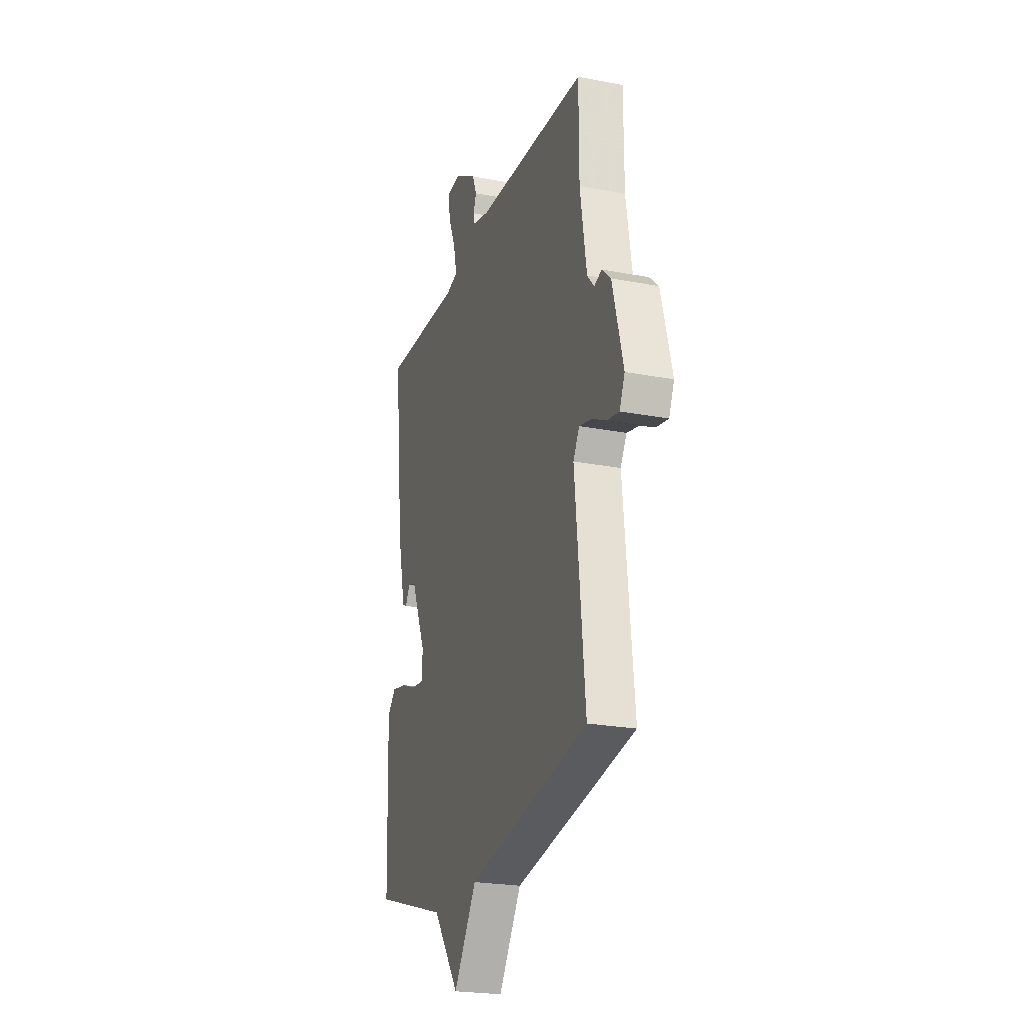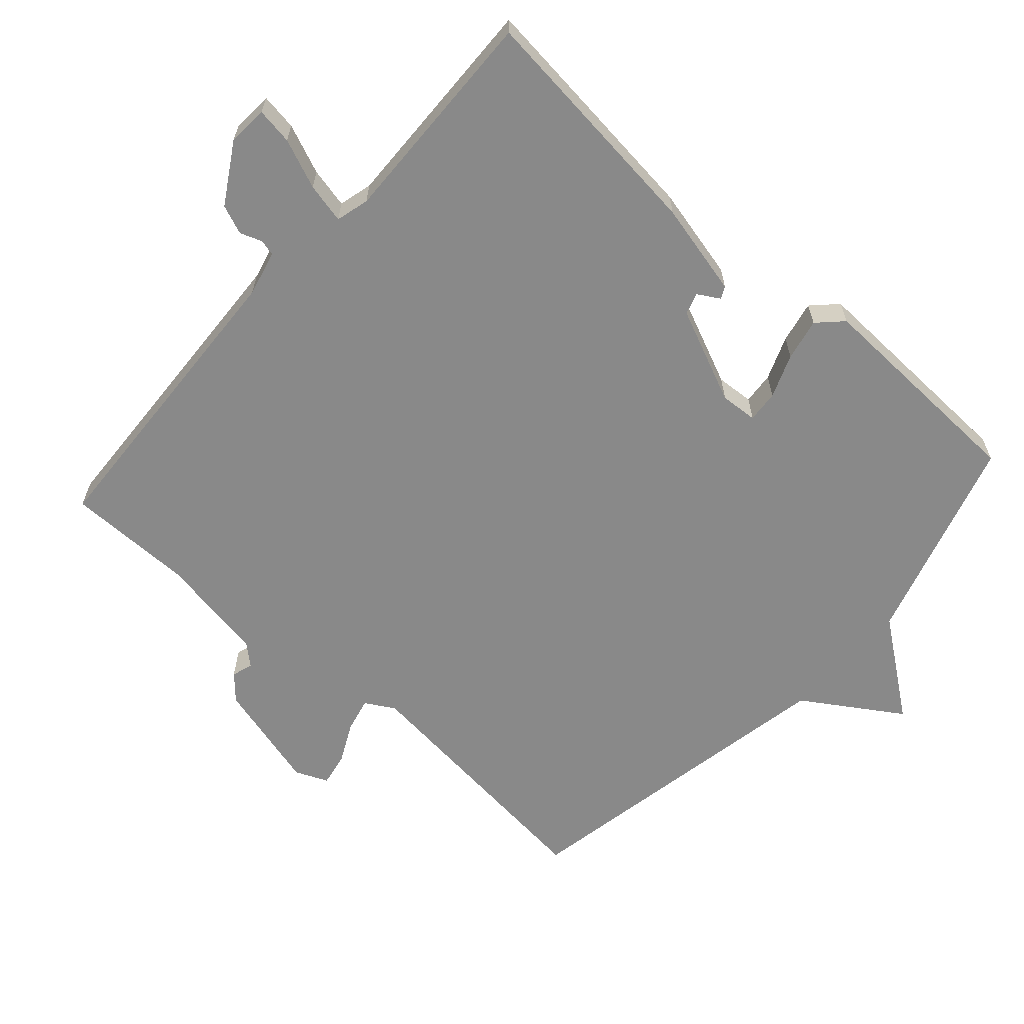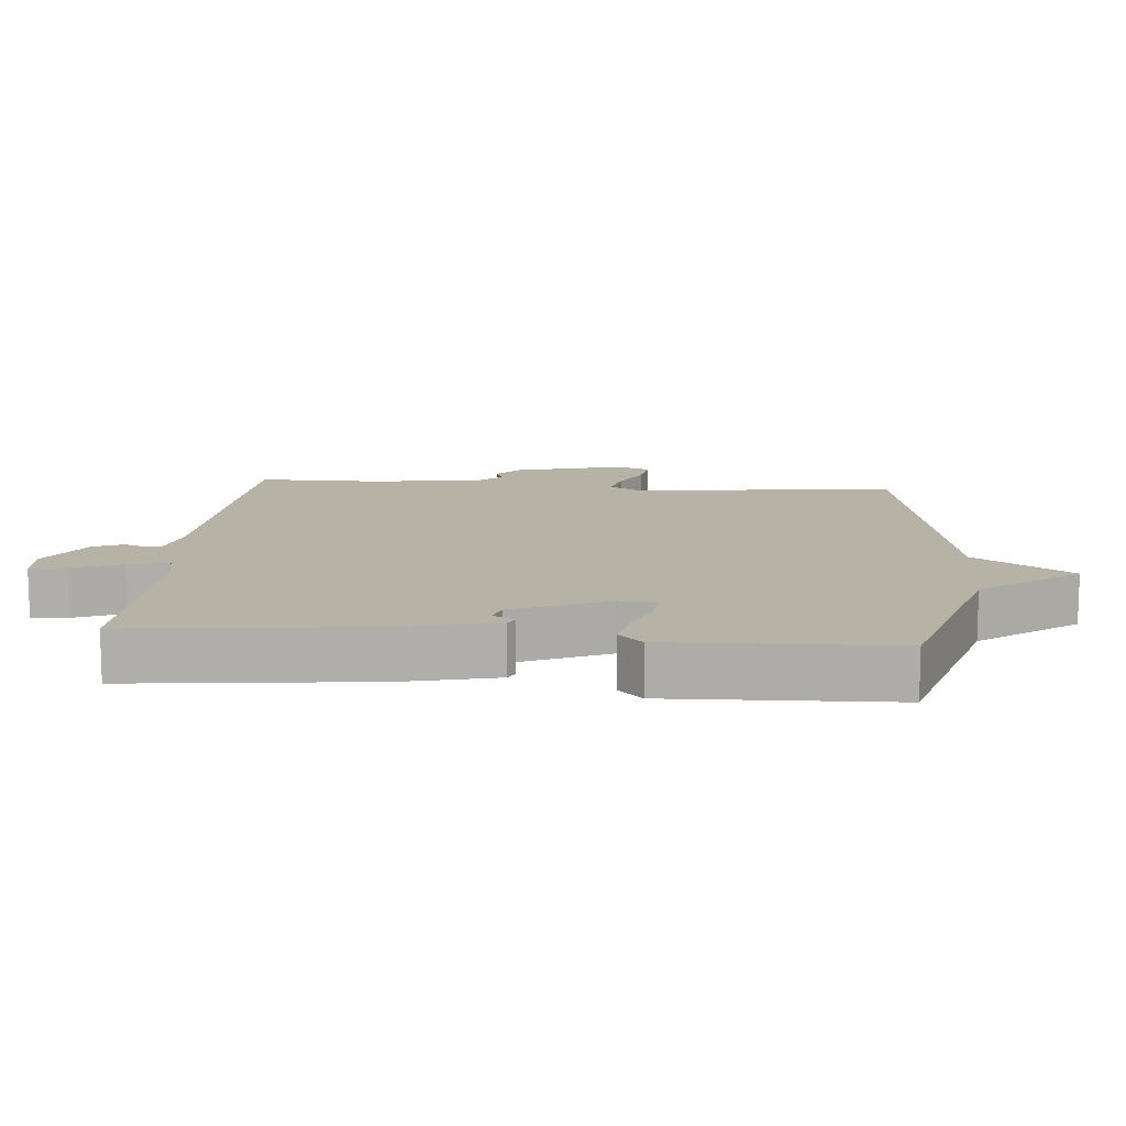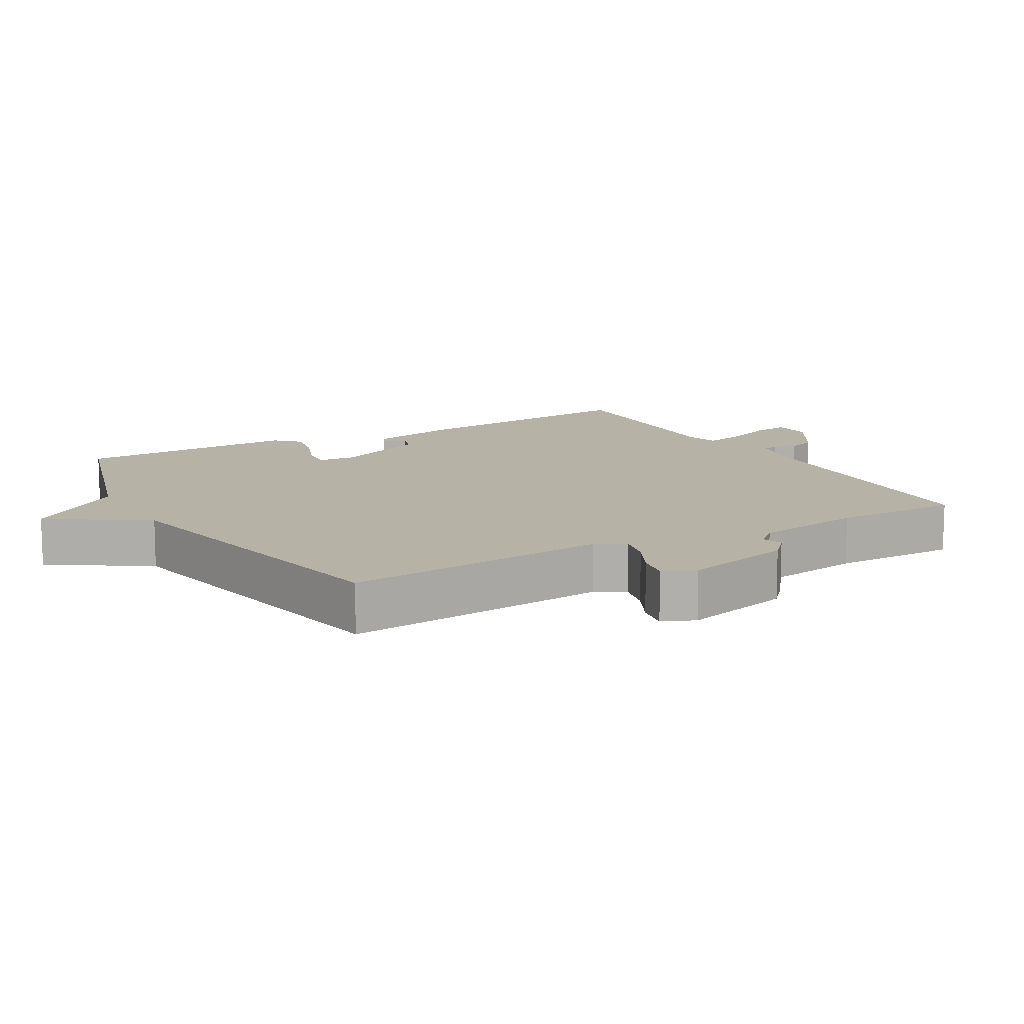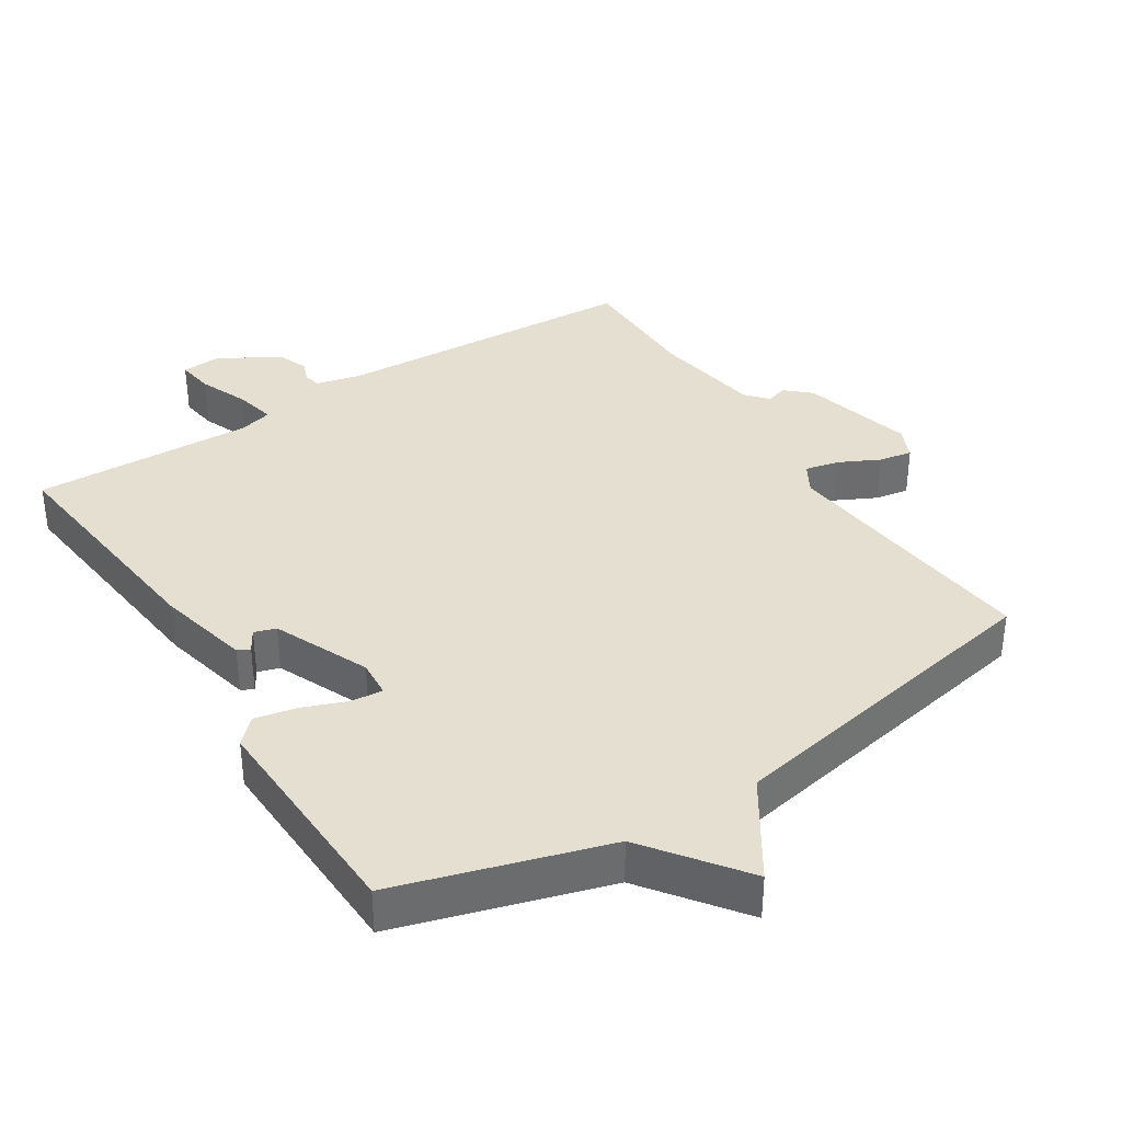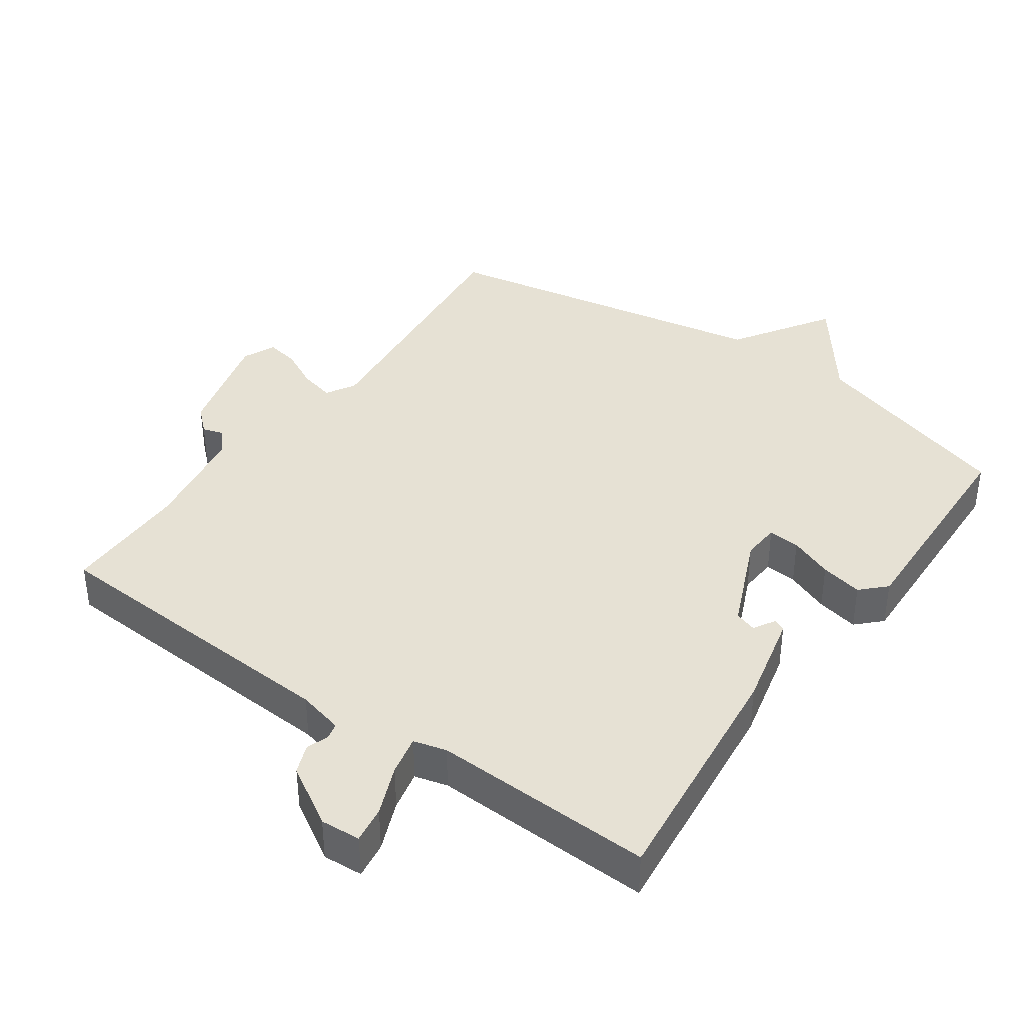
<metadata>
{"format":"obj","ext":"obj","renderer":"f3d","projection":"perspective","resolution":1024,"background":"white","views":[{"elev":-23.3,"azim":-108.0,"up":"+Z"},{"elev":-63.1,"azim":48.2,"up":"+Y"},{"elev":12.5,"azim":94.9,"up":"+Y"},{"elev":12.2,"azim":-119.6,"up":"+Y"},{"elev":36.6,"azim":147.4,"up":"+Y"},{"elev":39.3,"azim":35.3,"up":"+Y"}]}
</metadata>
<code>
v -0.5 0.07 0.5
v -0.048 0.07 0.524
v 0.019 0.07 0.54
v 0.025 0.07 0.564
v 0.013 0.07 0.596
v 0.03 0.07 0.639
v 0.118 0.07 0.692
v 0.177 0.07 0.688
v 0.169 0.07 0.634
v 0.139 0.07 0.561
v 0.126 0.07 0.502
v 0.175 0.07 0.489
v 0.5 0.07 0.5
v 0.461 0.07 0.143
v 0.429 0.07 0.005
v 0.411 0.07 -0.004
v 0.392 0.07 0.028
v 0.36 0.07 0.018
v 0.299 0.07 -0.122
v 0.303 0.07 -0.177
v 0.35 0.07 -0.173
v 0.414 0.07 -0.148
v 0.476 0.07 -0.135
v 0.511 0.07 -0.17
v 0.5 0.07 -0.5
v 0.194 0.07 -0.592
v 0.087 0.07 -0.735
v -0.006 0.07 -0.592
v -0.5 0.07 -0.5
v -0.46 0.07 -0.107
v -0.485 0.07 -0.064
v -0.536 0.07 -0.076
v -0.594 0.07 -0.105
v -0.643 0.07 -0.114
v -0.664 0.07 -0.066
v -0.621 0.07 0.097
v -0.585 0.07 0.13
v -0.554 0.07 0.12
v -0.526 0.07 0.152
v -0.5 0.07 0.313
v -0.5 0 0.5
v -0.048 0 0.524
v 0.019 0 0.54
v 0.025 0 0.564
v 0.013 0 0.596
v 0.03 0 0.639
v 0.118 0 0.692
v 0.177 0 0.688
v 0.169 0 0.634
v 0.139 0 0.561
v 0.126 0 0.502
v 0.175 0 0.489
v 0.5 0 0.5
v 0.461 0 0.143
v 0.429 0 0.005
v 0.411 0 -0.004
v 0.392 0 0.028
v 0.36 0 0.018
v 0.299 0 -0.122
v 0.303 0 -0.177
v 0.35 0 -0.173
v 0.414 0 -0.148
v 0.476 0 -0.135
v 0.511 0 -0.17
v 0.5 0 -0.5
v 0.194 0 -0.592
v 0.087 0 -0.735
v -0.006 0 -0.592
v -0.5 0 -0.5
v -0.46 0 -0.107
v -0.485 0 -0.064
v -0.536 0 -0.076
v -0.594 0 -0.105
v -0.643 0 -0.114
v -0.664 0 -0.066
v -0.621 0 0.097
v -0.585 0 0.13
v -0.554 0 0.12
v -0.526 0 0.152
v -0.5 0 0.313
f 36 37 38
f 35 36 38
f 34 35 38
f 33 34 38
f 32 33 38
f 31 32 38 39
f 30 31 39 40
f 28 29 30
f 26 27 28
f 25 26 28
f 24 25 28
f 23 24 28
f 22 23 28
f 21 22 28
f 20 21 28
f 40 1 2
f 30 40 2
f 28 30 2
f 20 28 2
f 19 20 2
f 15 16 17
f 14 15 17
f 13 14 17
f 12 13 17
f 11 12 17 18
f 8 9 10
f 7 8 10
f 6 7 10
f 5 6 10
f 4 5 10
f 3 4 10 11
f 11 18 19
f 3 11 19
f 2 3 19
f 78 77 76
f 78 76 75
f 78 75 74
f 78 74 73
f 78 73 72
f 79 78 72 71
f 80 79 71 70
f 70 69 68
f 68 67 66
f 68 66 65
f 68 65 64
f 68 64 63
f 68 63 62
f 68 62 61
f 68 61 60
f 42 41 80
f 42 80 70
f 42 70 68
f 42 68 60
f 42 60 59
f 57 56 55
f 57 55 54
f 57 54 53
f 57 53 52
f 58 57 52 51
f 50 49 48
f 50 48 47
f 50 47 46
f 50 46 45
f 50 45 44
f 51 50 44 43
f 59 58 51
f 59 51 43
f 59 43 42
f 1 41 42 2
f 2 42 43 3
f 3 43 44 4
f 4 44 45 5
f 5 45 46 6
f 6 46 47 7
f 7 47 48 8
f 8 48 49 9
f 9 49 50 10
f 10 50 51 11
f 11 51 52 12
f 12 52 53 13
f 13 53 54 14
f 14 54 55 15
f 15 55 56 16
f 16 56 57 17
f 17 57 58 18
f 18 58 59 19
f 19 59 60 20
f 20 60 61 21
f 21 61 62 22
f 22 62 63 23
f 23 63 64 24
f 24 64 65 25
f 25 65 66 26
f 26 66 67 27
f 27 67 68 28
f 28 68 69 29
f 29 69 70 30
f 30 70 71 31
f 31 71 72 32
f 32 72 73 33
f 33 73 74 34
f 34 74 75 35
f 35 75 76 36
f 36 76 77 37
f 37 77 78 38
f 38 78 79 39
f 39 79 80 40
f 40 80 41 1

</code>
